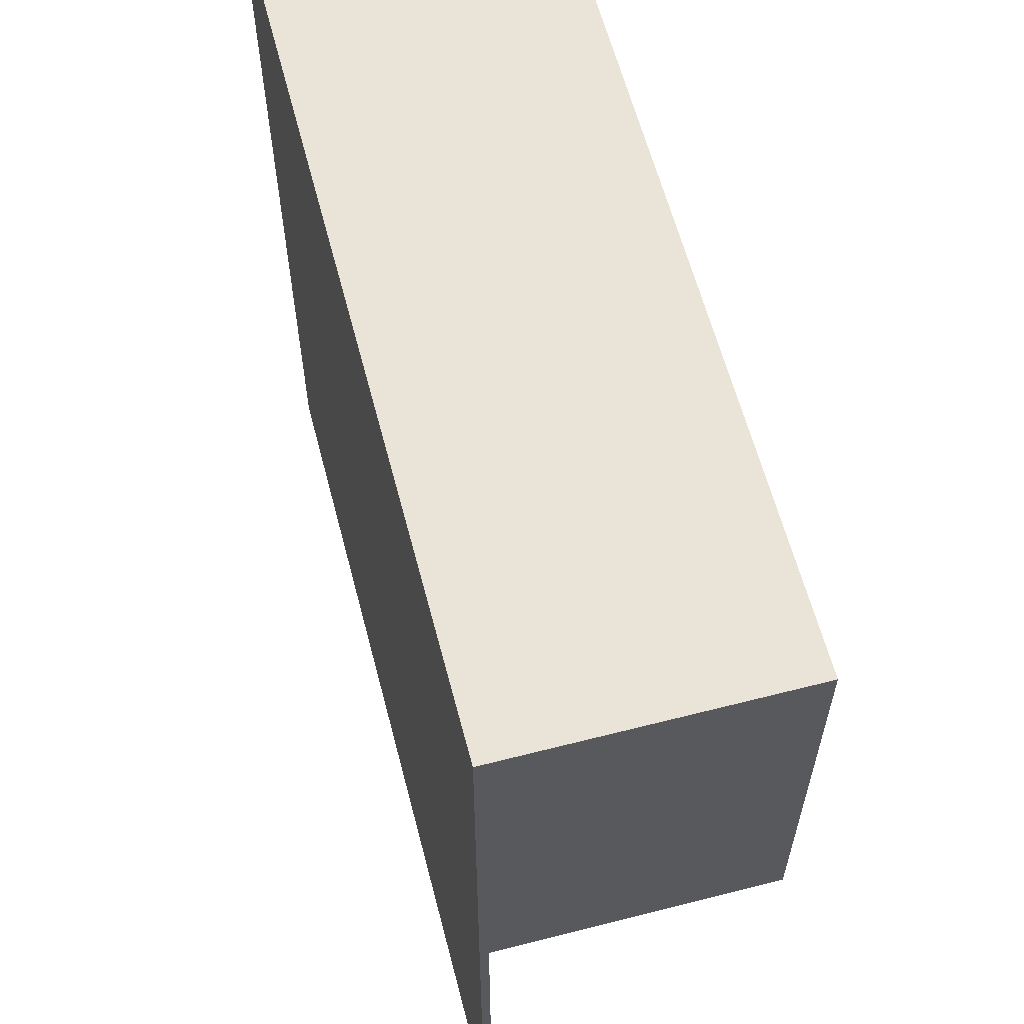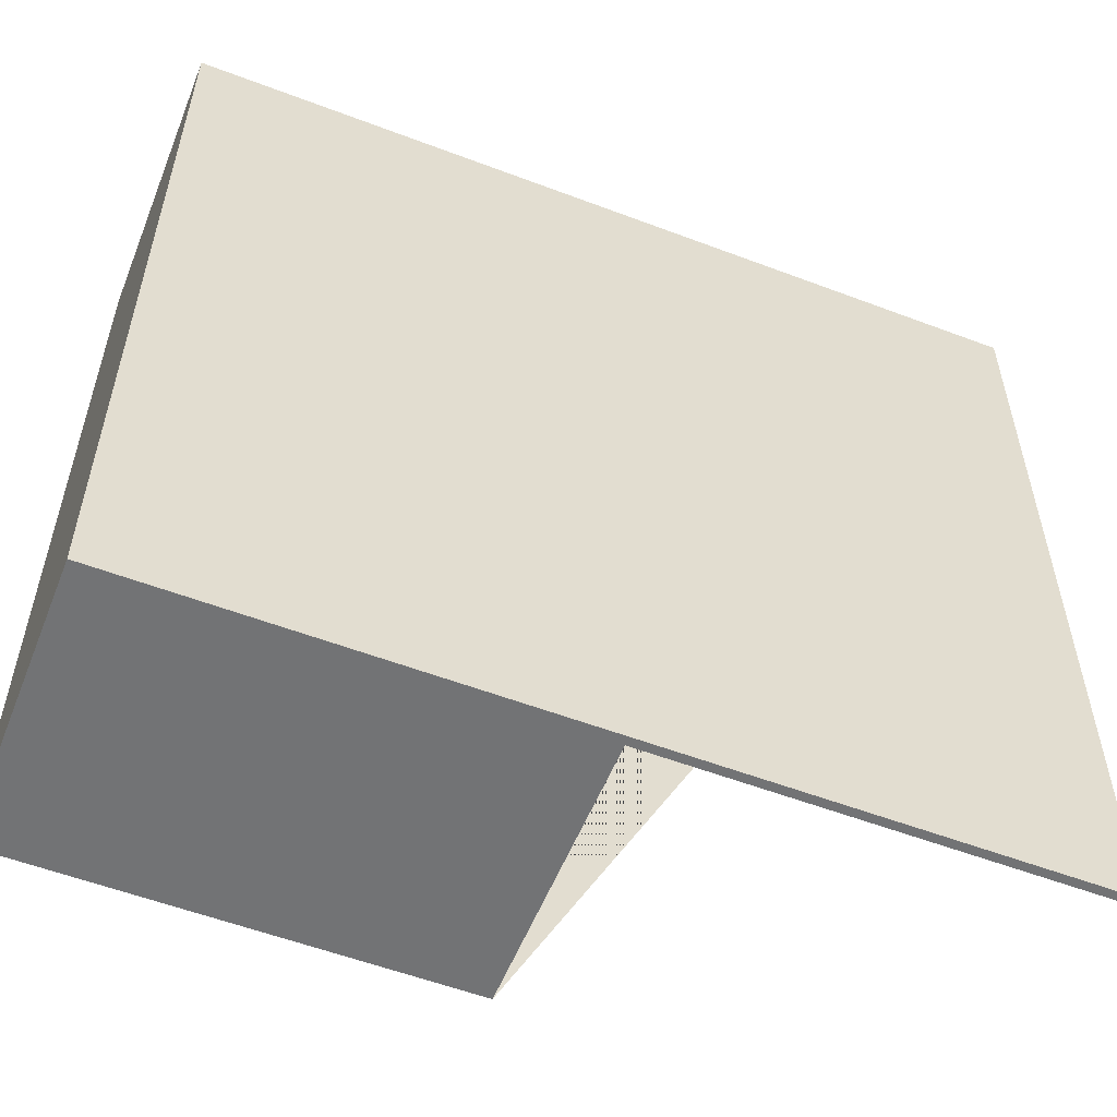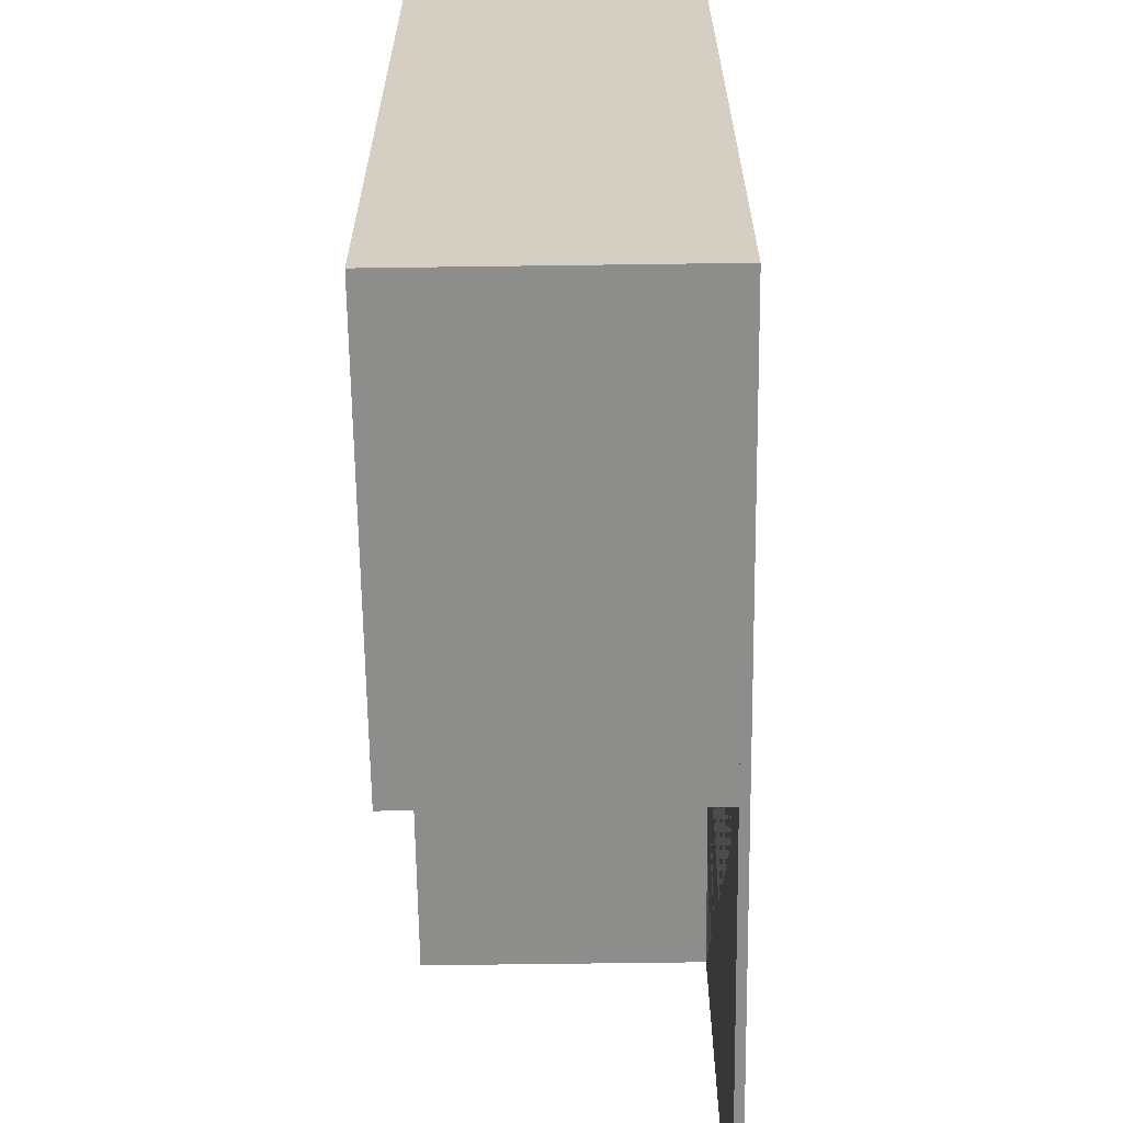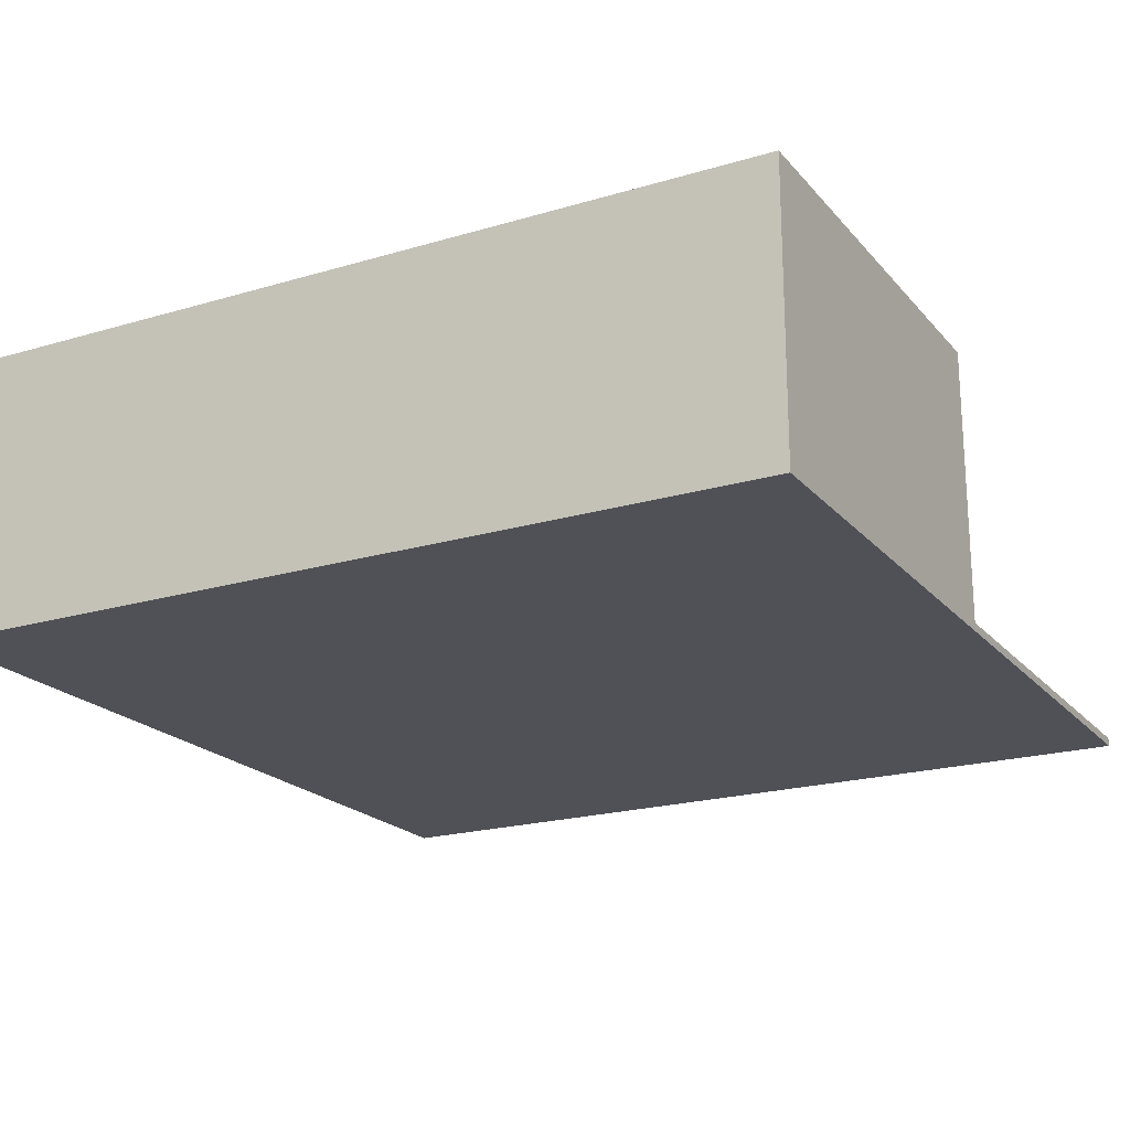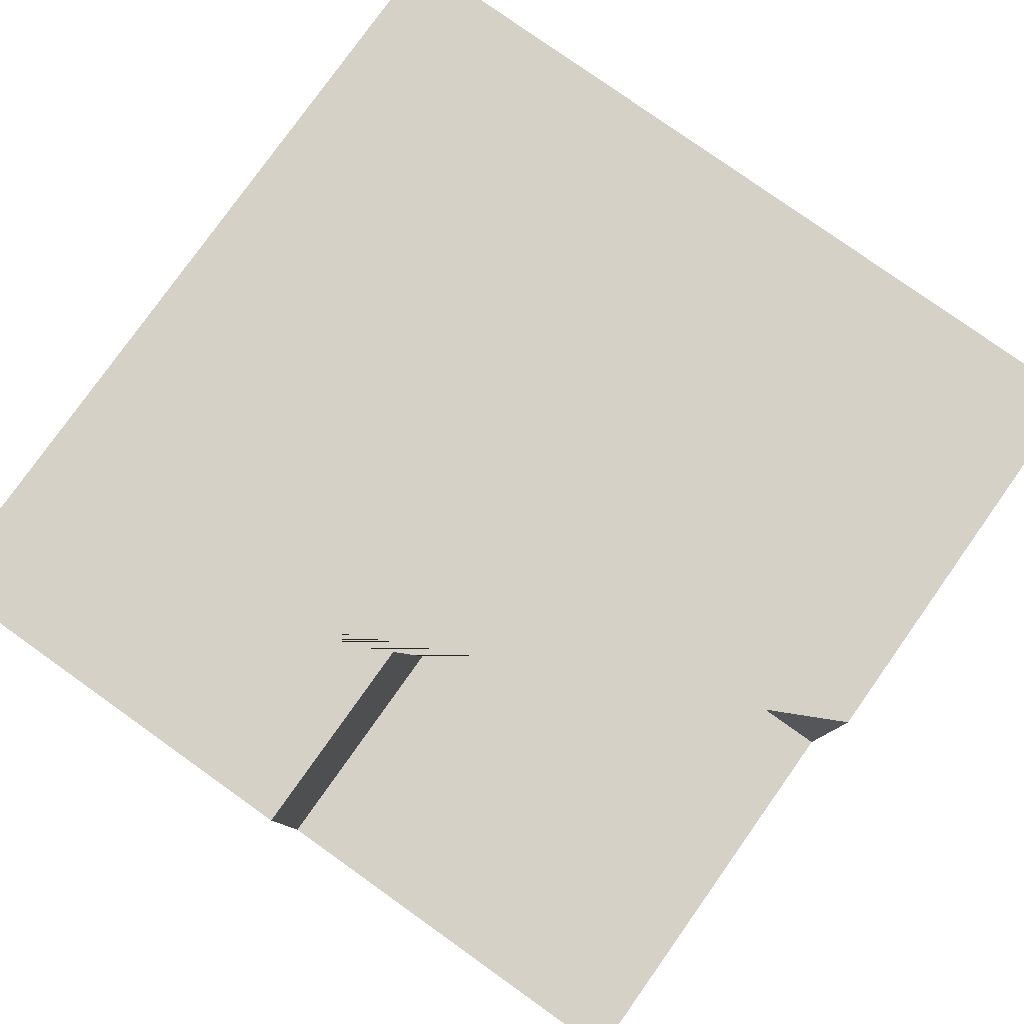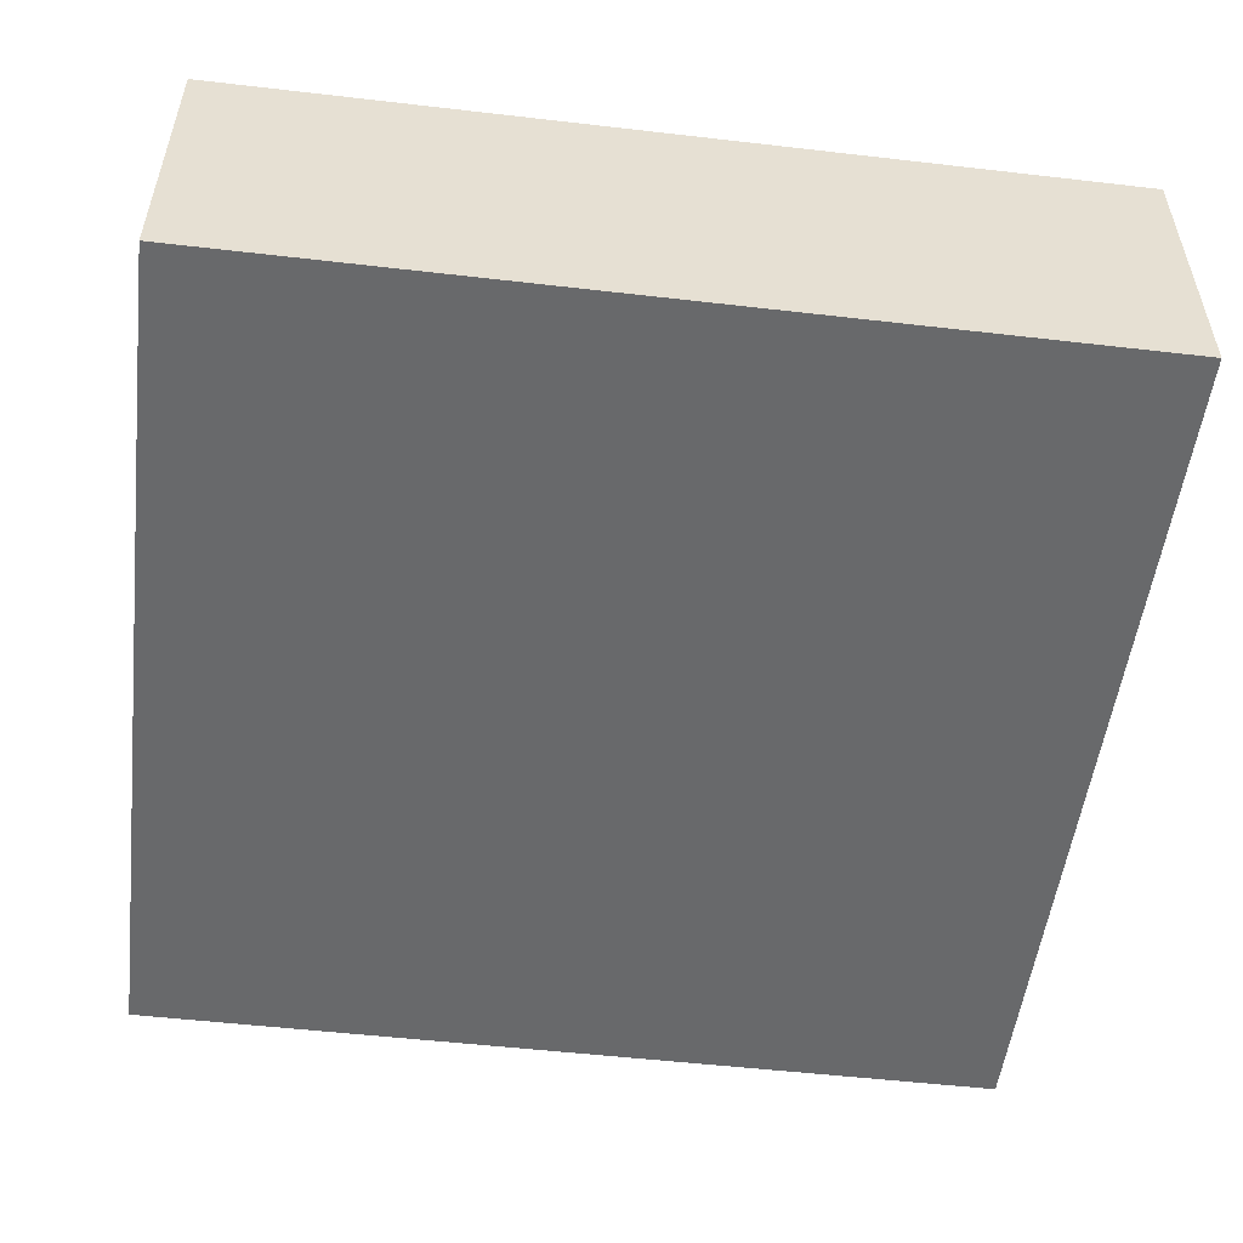
<metadata>
{"format":"obj","ext":"obj","renderer":"f3d","projection":"perspective","resolution":1024,"background":"white","views":[{"elev":61.2,"azim":75.4,"up":"+Z"},{"elev":-55.9,"azim":-21.7,"up":"+Z"},{"elev":-64.4,"azim":-89.2,"up":"+Z"},{"elev":-20.5,"azim":28.4,"up":"+Y"},{"elev":79.6,"azim":125.4,"up":"+Y"},{"elev":-52.6,"azim":-97.1,"up":"+Y"}]}
</metadata>
<code>
g Mesh1 Group2 Group1 Model
v 1 -1 1
v 1 -1 1.443e-14
v -2.465e-14 -1 -7.661e-15
v 2.22e-16 -1 -1
v -1 -1 -1
v -1 -1 1
f 1 2 3 4 5 6
v 1 -1.64 1
v 1 -1.64 1.443e-14
f 2 1 7 8
v -1 -1.64 1
f 9 7 1 6
v 4.885e-15 -1.64 -1
v -1.998e-14 -1.64 -7.661e-15
v -1 -1.64 -1
f 10 11 8 7 9 12
f 11 10 4 3
f 10 12 5 4
f 12 9 6 5
f 2 8 11 3
g Mesh2 Group3 Group1 Model
v -1 -1.64 1
v -1 -1.66 1
v 0.2 -1.66 1
v 0.2 -1.64 1
f 13 14 15 16
v -1 -1.66 -1
v -1 -1.64 -1
f 17 14 13 18
v 0.2 -1.66 -1
v 1 -1.66 -1
v 1 -1.66 1
f 17 19 20 21 15 14
v 0.2 -1.64 -1
f 17 18 22 19
v 1 -1.64 1
v 1 -1.64 -1
f 16 23 24 22 18 13
f 21 23 16 15
f 20 24 23 21
f 20 19 22 24

</code>
